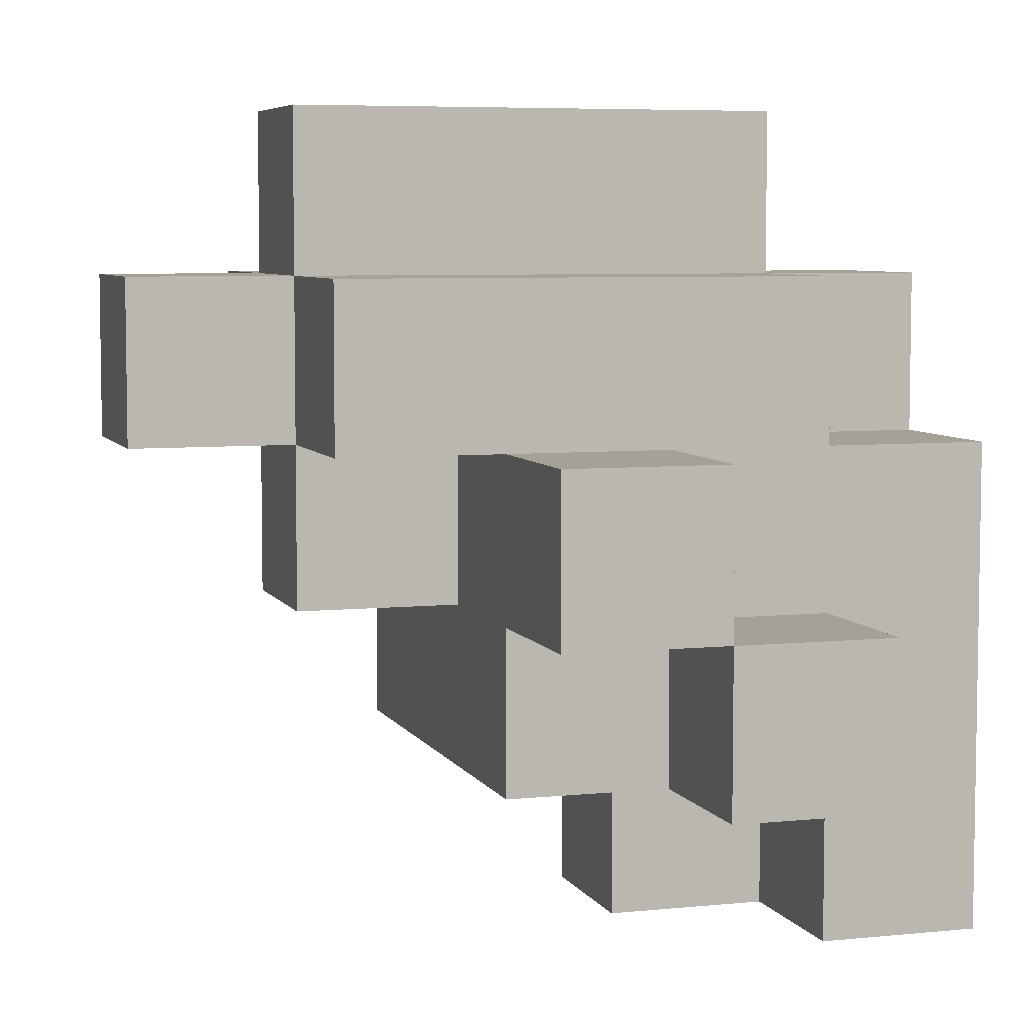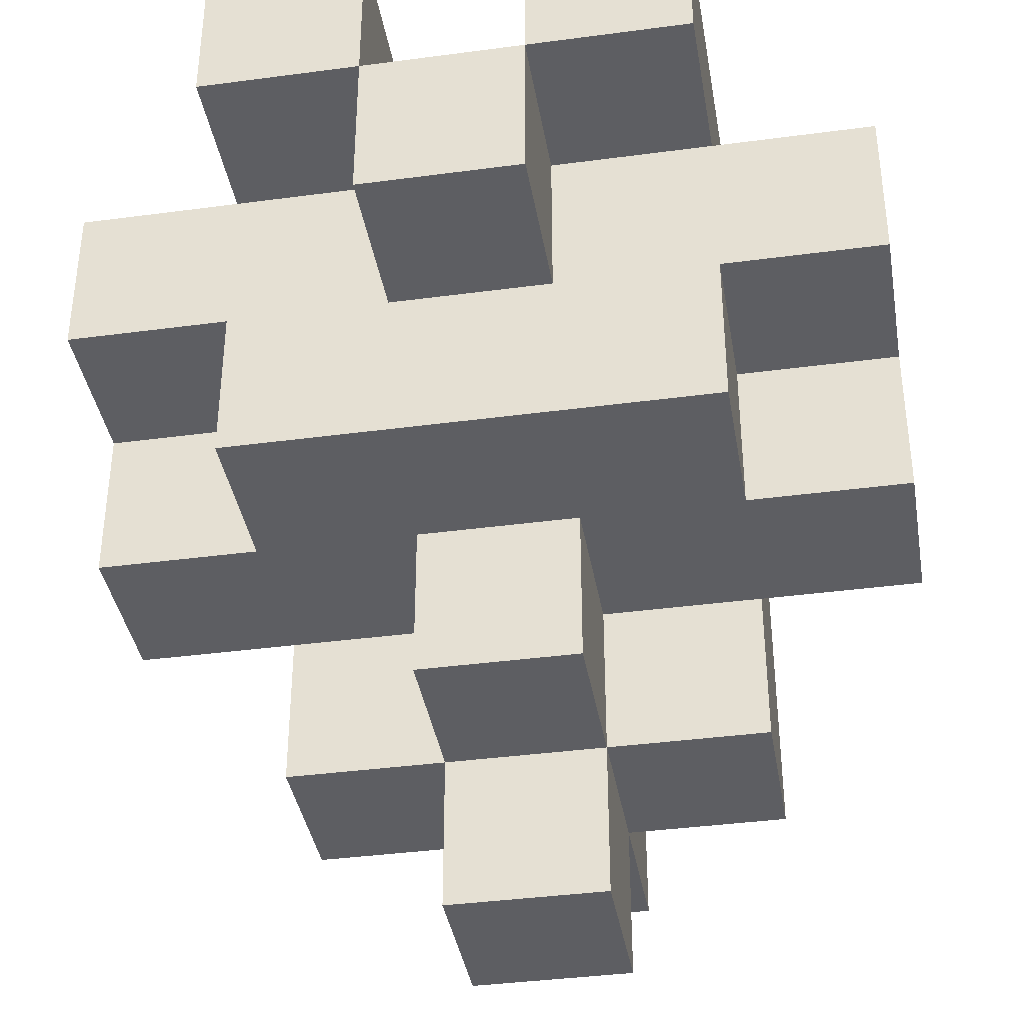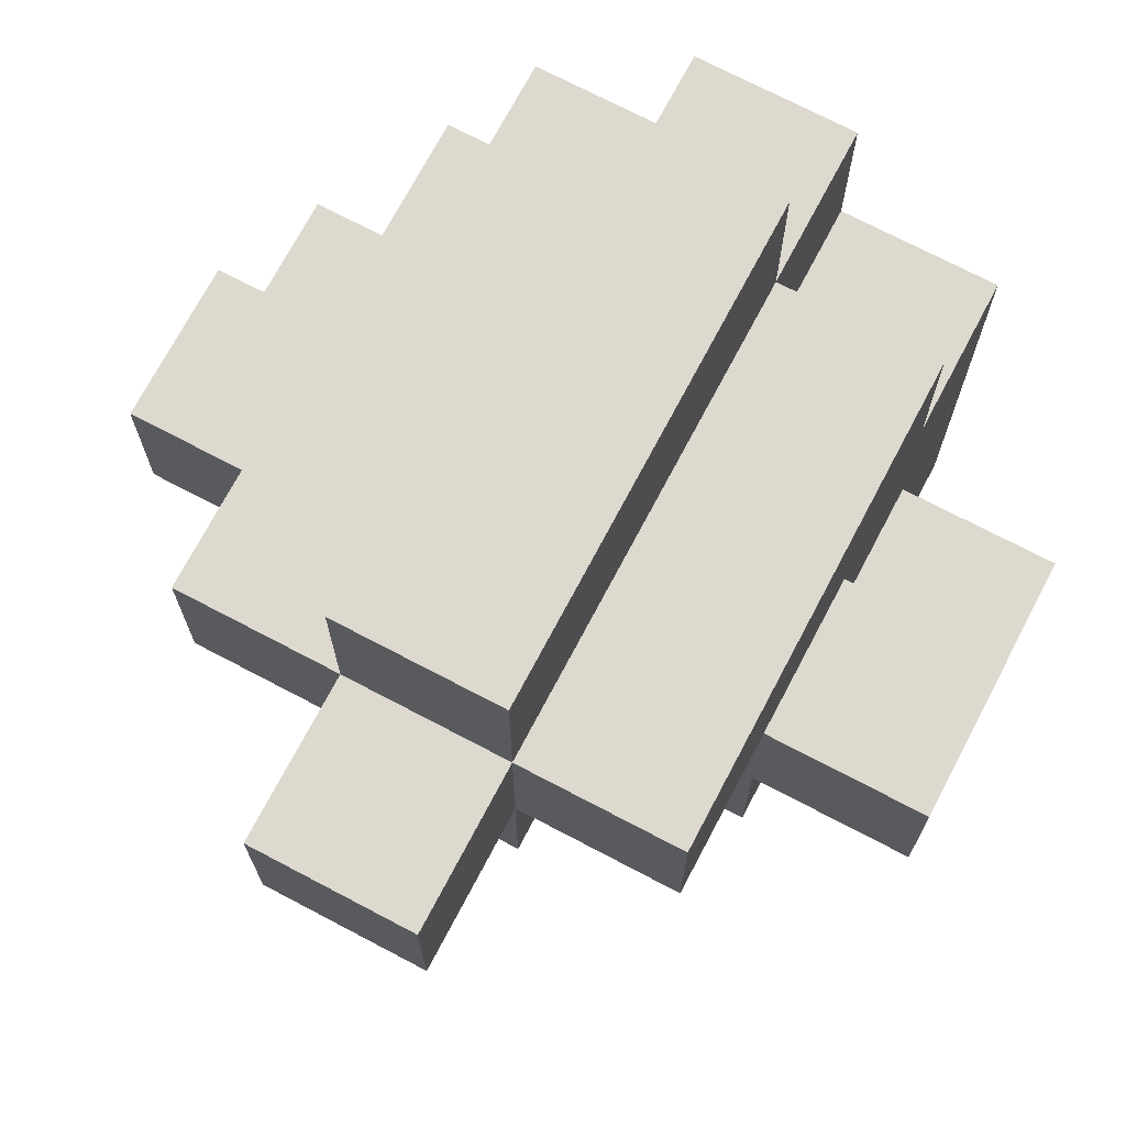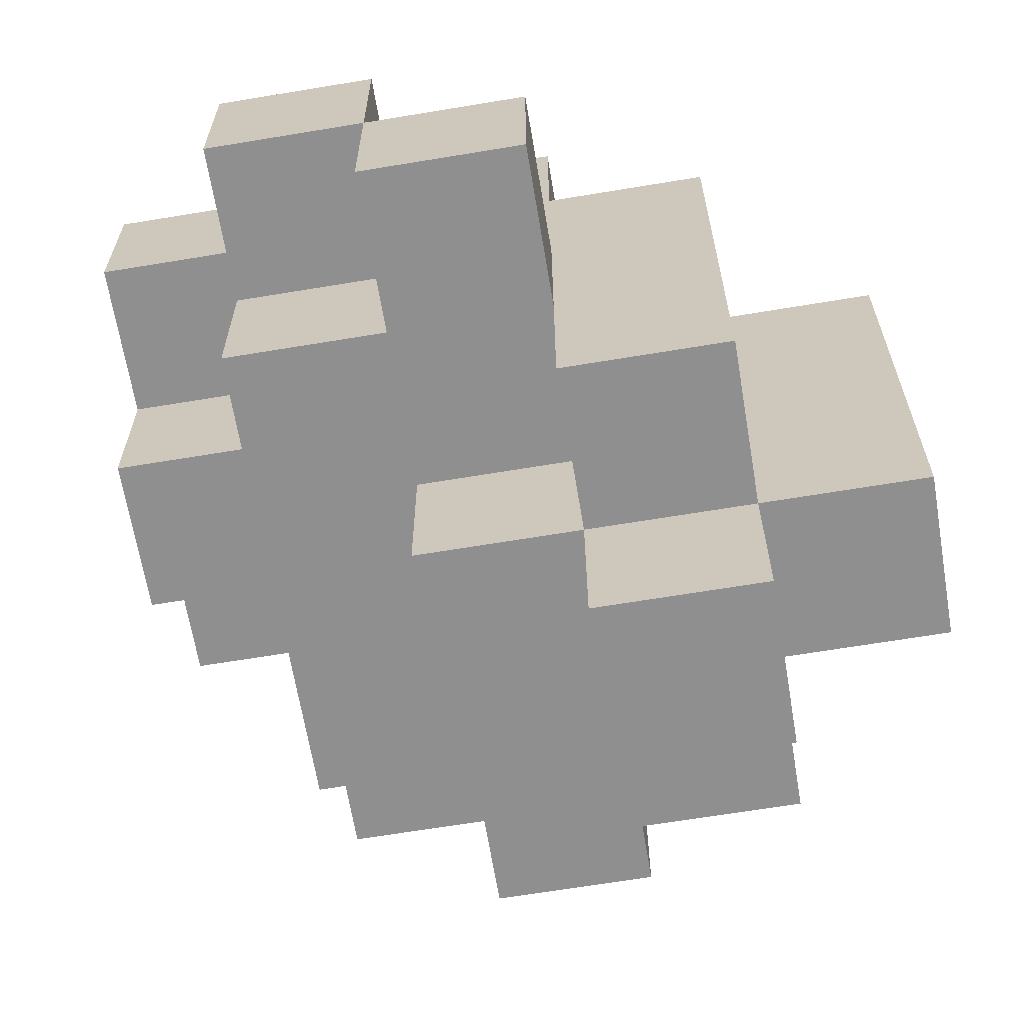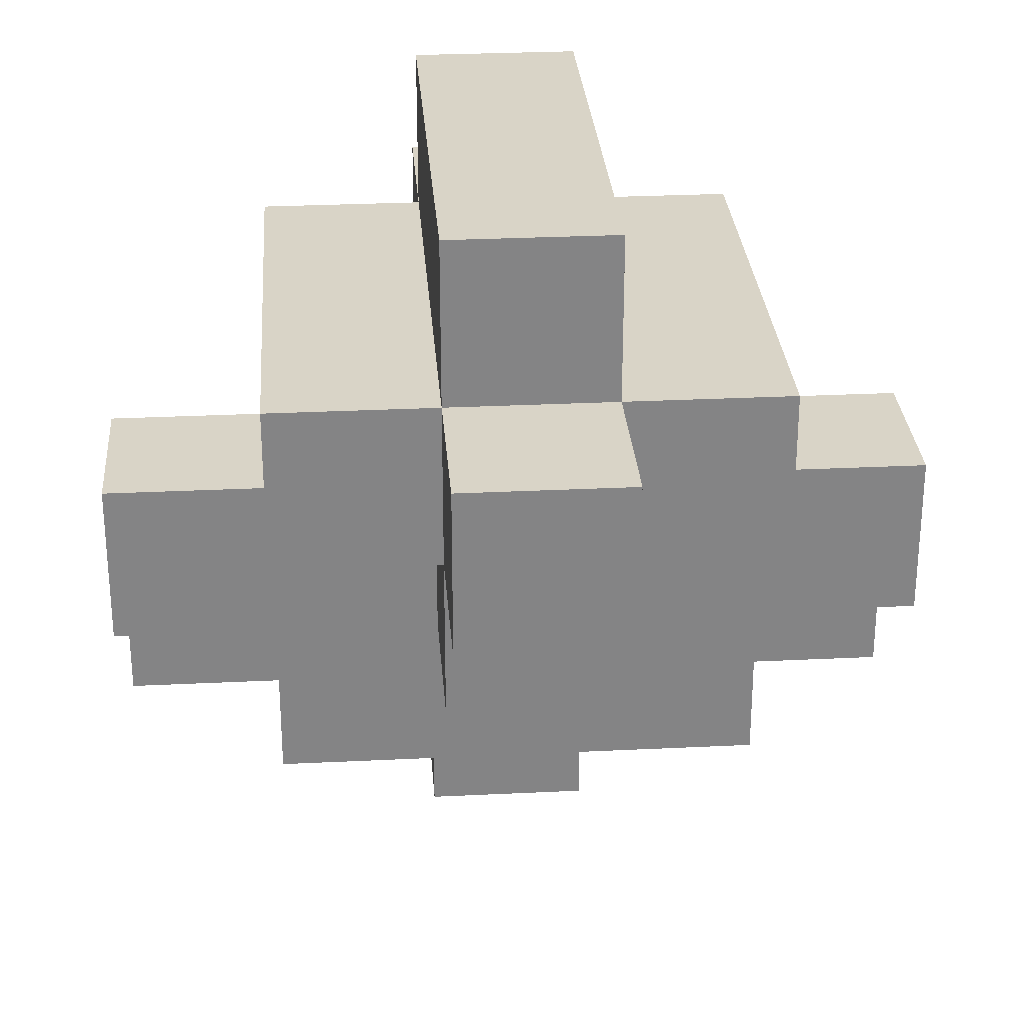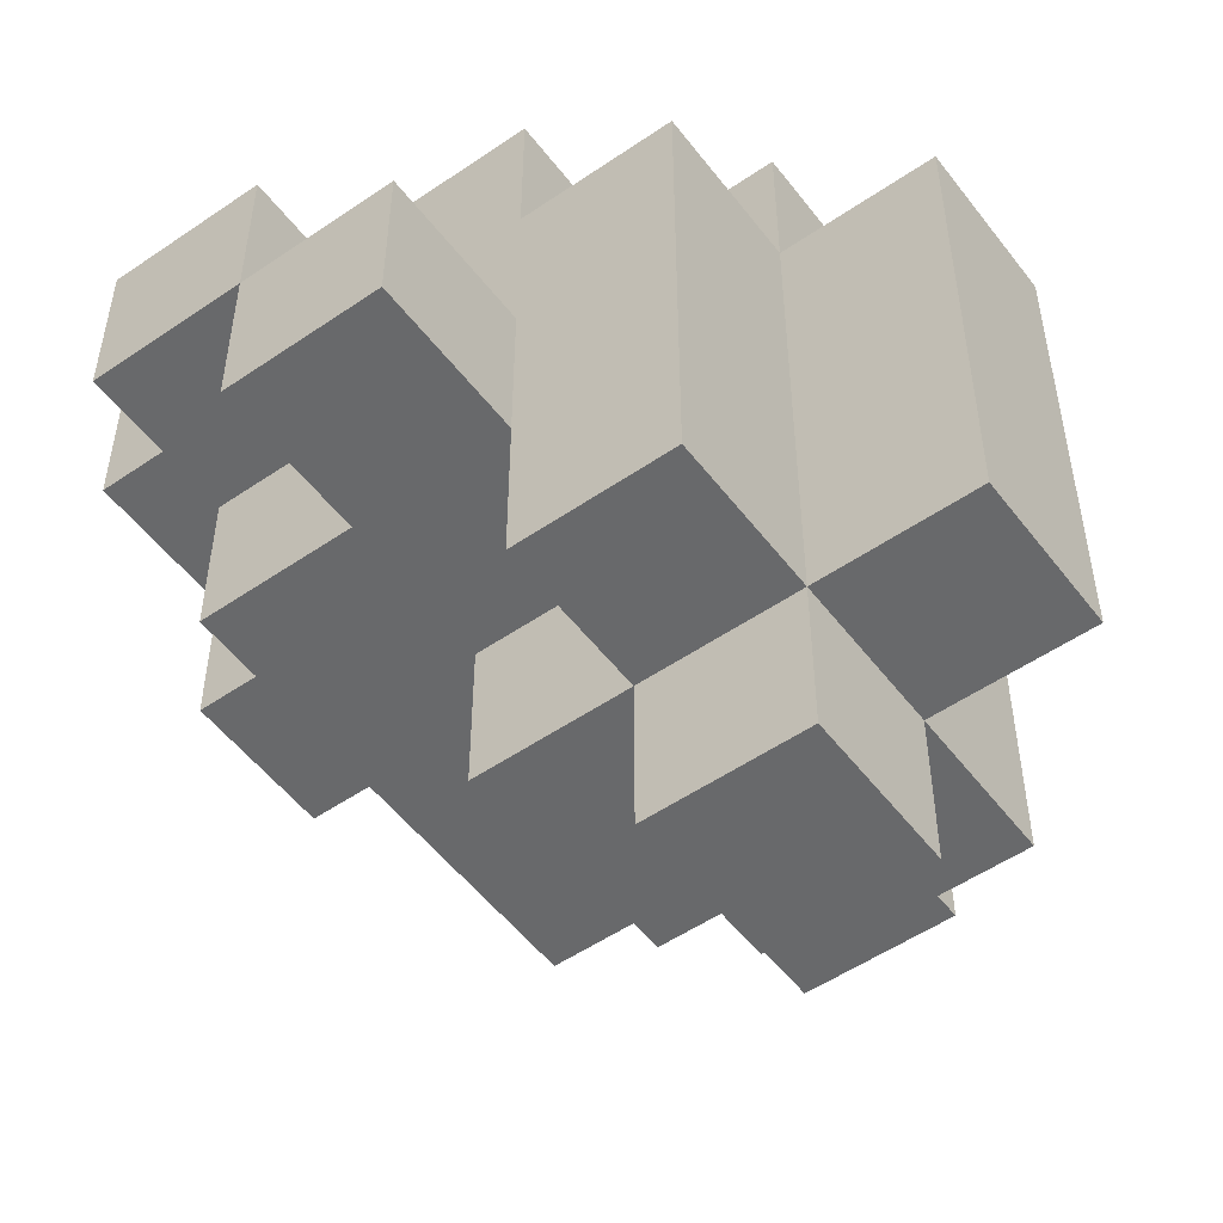
<metadata>
{"format":"obj","ext":"obj","renderer":"f3d","projection":"perspective","resolution":1024,"background":"white","views":[{"elev":6.1,"azim":-107.2,"up":"+Y"},{"elev":-38.4,"azim":9.6,"up":"+Z"},{"elev":71.8,"azim":-152.2,"up":"+Y"},{"elev":-65.4,"azim":99.5,"up":"+Z"},{"elev":28.8,"azim":175.8,"up":"+Y"},{"elev":-52.6,"azim":126.4,"up":"+Z"}]}
</metadata>
<code>
o head
v -0.1875 0 0.075
v -0.1875 0 0.15
v -0.1875 0.075 0.15
v -0.1875 0.075 0.075
v -0.1125 0 0.15
v -0.1125 0.075 0.15
v -0.1125 0 0.075
v -0.1125 0.075 0.075
v -0.1875 0.075 0
v -0.1875 0.15 0.075
v -0.1875 0.15 0
v -0.1125 0.15 0.075
v -0.1125 0.075 0
v -0.1125 0.15 0
v -0.1125 -0.075 0.15
v -0.1125 -0.075 0.225
v -0.1125 0 0.225
v -0.0375 -0.075 0.225
v -0.0375 -0.075 0.15
v -0.0375 0 0.15
v -0.0375 0 0.225
v -0.1125 0.075 0.225
v -0.0375 0.075 0.225
v -0.1125 0.15 0.225
v -0.1125 0.15 0.15
v -0.0375 0.15 0.225
v -0.0375 0.15 0.15
v -0.0375 0 0.075
v -0.1125 0.225 0.15
v -0.1125 0.225 0.075
v -0.0375 0.225 0.15
v -0.0375 0.225 0.075
v -0.1125 0 0
v -0.0375 0 0
v -0.0375 0.075 0
v -0.0375 0.15 0
v -0.1125 0.225 0
v -0.0375 0.225 0
v -0.1125 0.15 -0.075
v -0.1125 0.225 -0.075
v -0.0375 0.15 -0.075
v -0.0375 0.225 -0.075
v 0.0375 0 0.225
v 0.0375 0.075 0.225
v 0.0375 0 0.15
v 0.0375 0.15 0.225
v -0.0375 0.225 0.225
v 0.0375 0.15 0.15
v 0.0375 0.225 0.15
v 0.0375 0.225 0.225
v -0.0375 -0.075 0.075
v 0.0375 -0.075 0.15
v 0.0375 -0.075 0.075
v 0.0375 0 0.075
v -0.0375 0.3 0.15
v -0.0375 0.3 0.075
v 0.0375 0.225 0.075
v 0.0375 0.3 0.075
v 0.0375 0.3 0.15
v 0.0375 0 0
v 0.0375 0.075 0
v -0.0375 0.3 0
v 0.0375 0.225 0
v 0.0375 0.3 0
v -0.0375 0.075 -0.075
v 0.0375 0.075 -0.075
v 0.0375 0.15 -0.075
v 0.0375 0.15 0
v -0.0375 0.3 -0.075
v 0.0375 0.225 -0.075
v 0.0375 0.3 -0.075
v -0.0375 0.15 -0.15
v -0.0375 0.225 -0.15
v 0.0375 0.15 -0.15
v 0.0375 0.225 -0.15
v 0.0375 -0.075 0.225
v 0.1125 -0.075 0.225
v 0.1125 -0.075 0.15
v 0.1125 0 0.15
v 0.1125 0 0.225
v 0.1125 0.075 0.15
v 0.1125 0.075 0.225
v 0.1125 0.15 0.15
v 0.1125 0.15 0.225
v 0.1125 0 0.075
v 0.1125 0.075 0.075
v 0.1125 0.15 0.075
v 0.1125 0.225 0.075
v 0.1125 0.225 0.15
v 0.1125 0 0
v 0.1125 0.075 0
v 0.1125 0.15 0
v 0.1125 0.225 0
v 0.1125 0.15 -0.075
v 0.1125 0.225 -0.075
v 0.1875 0 0.15
v 0.1875 0 0.075
v 0.1875 0.075 0.075
v 0.1875 0.075 0.15
v 0.1875 0.075 0
v 0.1875 0.15 0
v 0.1875 0.15 0.075
f 8 6 25 12
f 81 86 87 83
f 51 19 20 28
f 52 53 54 45
f 19 52 45 20
f 53 51 28 54
f 51 53 52 19
f 60 34 35 61
f 34 60 54 28
f 65 35 36 41
f 61 66 67 68
f 66 65 41 67
f 65 66 61 35
f 23 44 46 26
f 32 31 55 56
f 49 57 58 59
f 31 49 59 55
f 55 59 58 56
f 42 38 62 69
f 63 70 71 64
f 70 42 69 71
f 62 64 71 69
f 72 41 42 73
f 67 74 75 70
f 74 72 73 75
f 72 74 67 41
f 42 70 75 73
f 1 2 3 4
f 2 5 6 3
f 7 1 4 8
f 1 7 5 2
f 3 6 8 4
f 9 4 10 11
f 4 8 12 10
f 13 9 11 14
f 9 13 8 4
f 10 12 14 11
f 15 16 17 5
f 18 19 20 21
f 16 18 21 17
f 19 15 5 20
f 15 19 18 16
f 5 17 22 6
f 17 21 23 22
f 6 22 24 25
f 22 23 26 24
f 24 26 27 25
f 7 28 20 5
f 12 25 29 30
f 25 27 31 29
f 29 31 32 30
f 33 7 8 13
f 34 33 13 35
f 33 34 28 7
f 35 13 14 36
f 14 12 30 37
f 30 32 38 37
f 39 14 37 40
f 41 39 40 42
f 39 41 36 14
f 37 38 42 40
f 21 43 44 23
f 20 45 43 21
f 52 76 43 45
f 77 78 79 80
f 76 77 80 43
f 78 52 45 79
f 52 78 77 76
f 80 79 81 82
f 43 80 82 44
f 82 81 83 84
f 44 82 84 46
f 46 84 83 48
f 54 85 79 45
f 83 87 88 89
f 48 83 89 49
f 49 89 88 57
f 85 90 91 86
f 90 60 61 91
f 60 90 85 54
f 91 61 68 92
f 87 92 93 88
f 57 88 93 63
f 92 94 95 93
f 94 67 70 95
f 67 94 92 68
f 63 93 95 70
f 96 97 98 99
f 79 96 99 81
f 97 85 86 98
f 85 97 96 79
f 81 99 98 86
f 98 100 101 102
f 86 98 102 87
f 100 91 92 101
f 91 100 98 86
f 87 102 101 92
f 27 26 47 31
f 46 48 49 50
f 26 46 50 47
f 47 50 49 31
f 38 32 56 62
f 57 63 64 58
f 56 58 64 62

</code>
